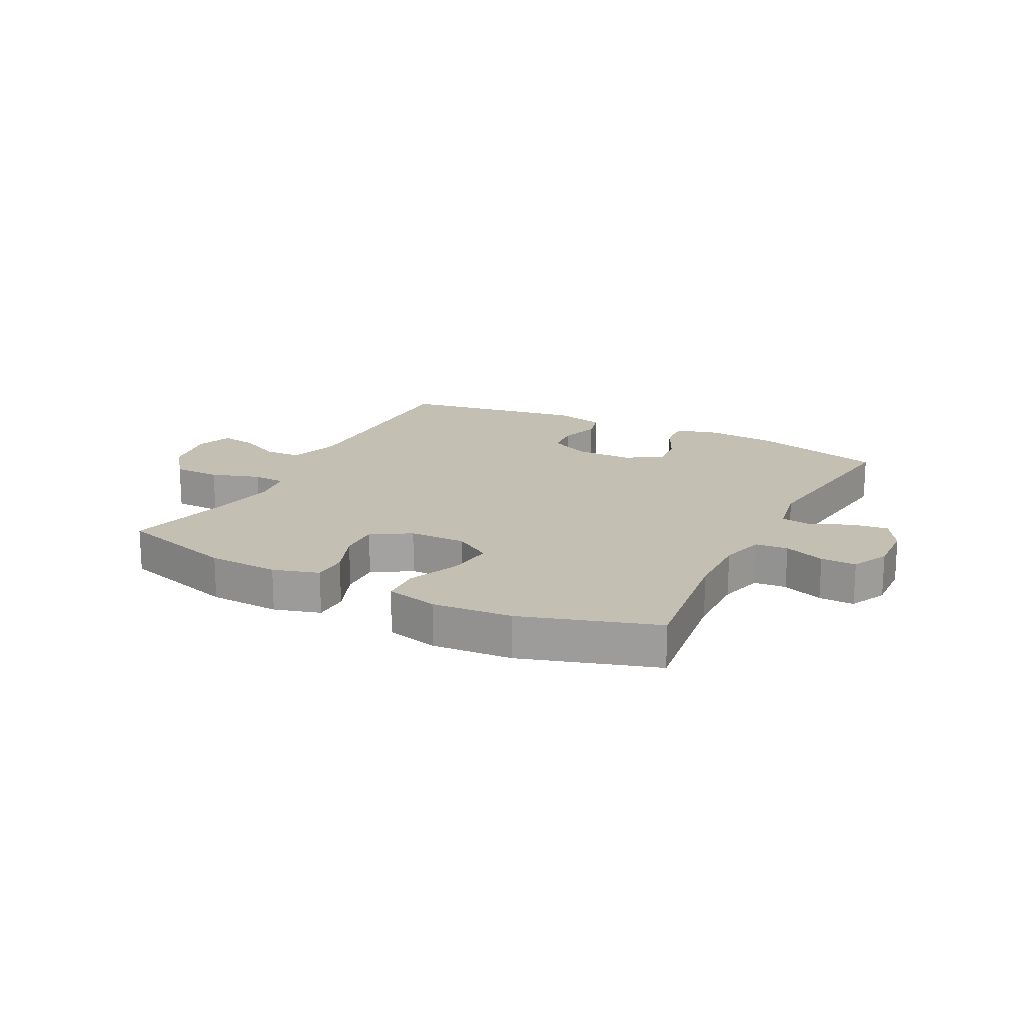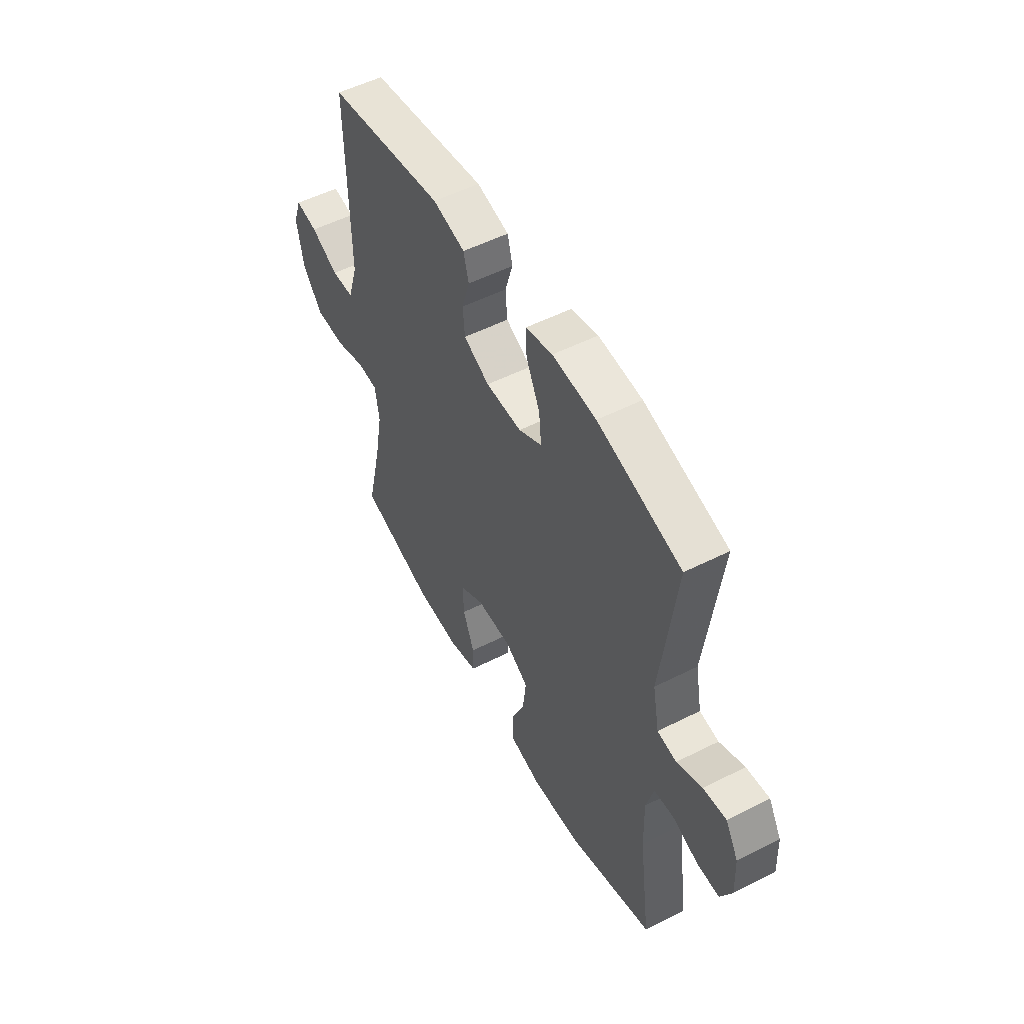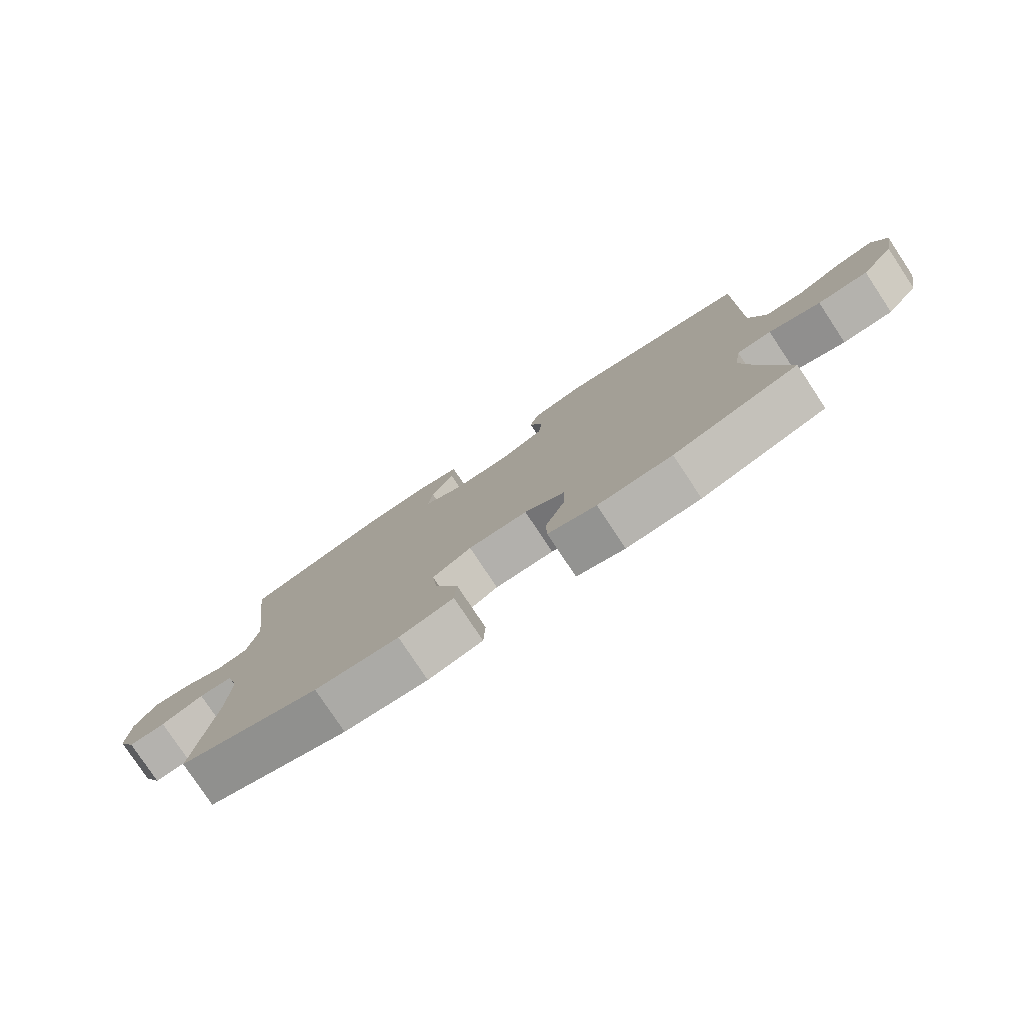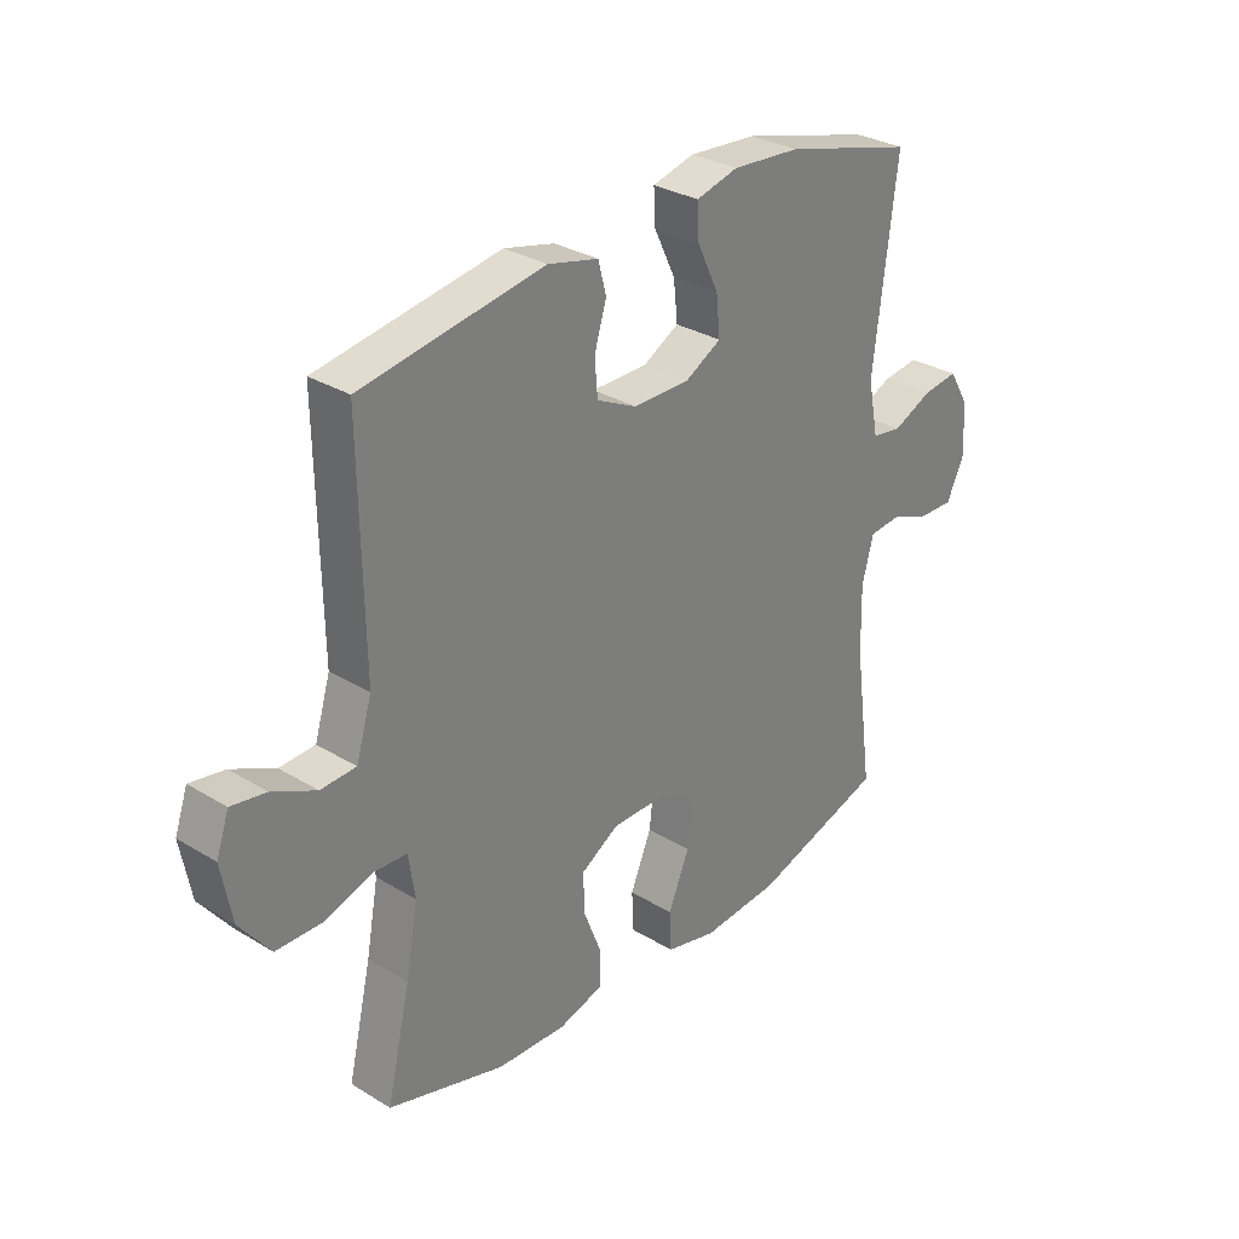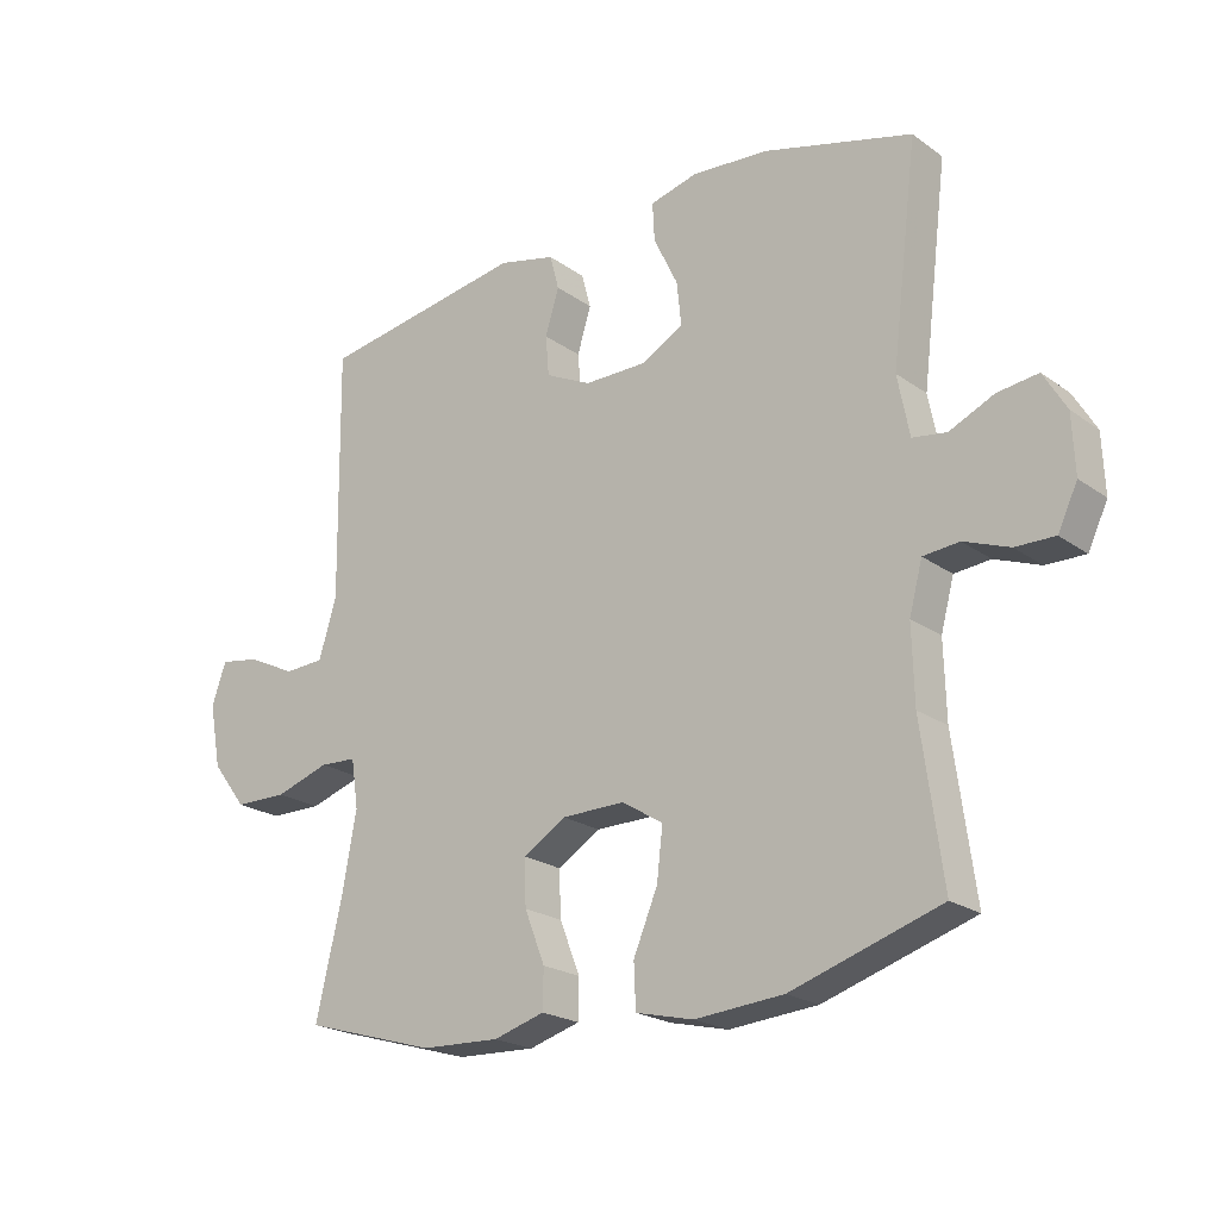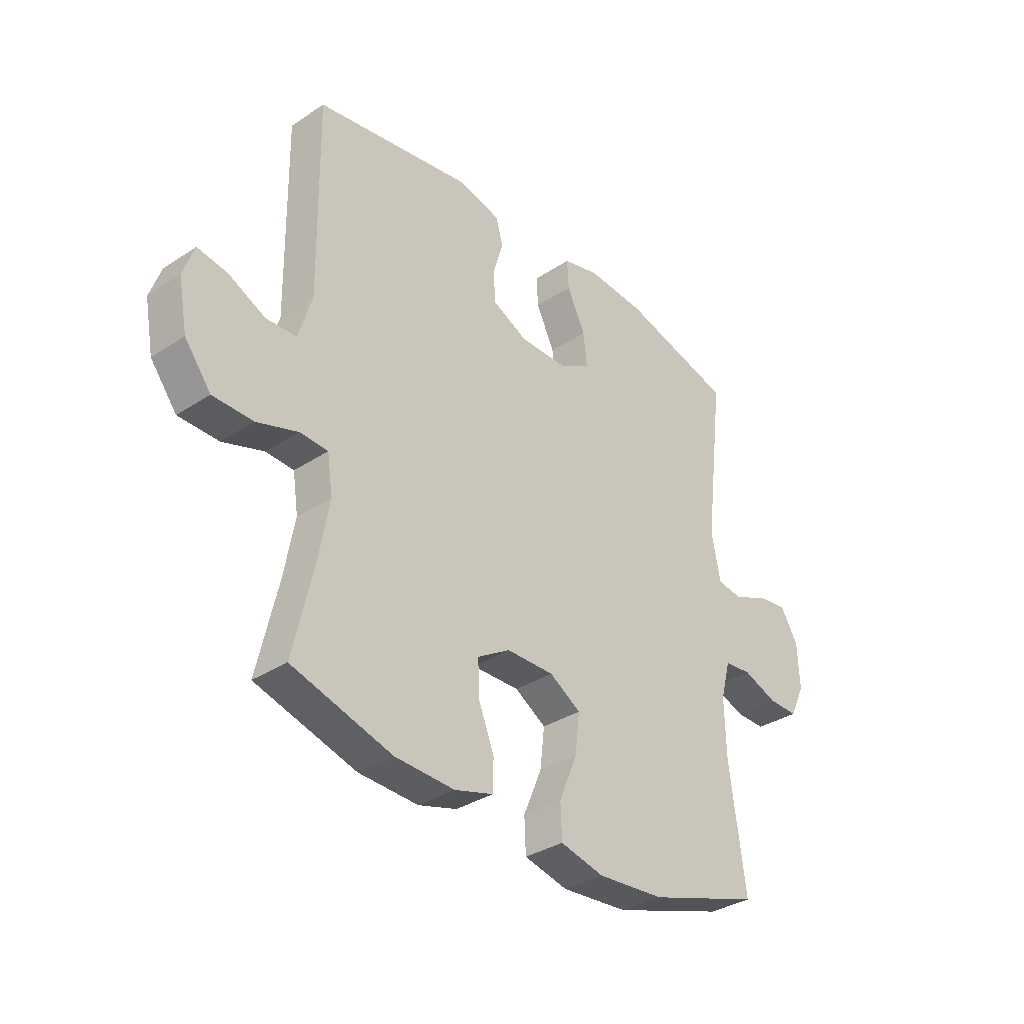
<metadata>
{"format":"obj","ext":"obj","renderer":"f3d","projection":"perspective","resolution":1024,"background":"white","views":[{"elev":17.7,"azim":-152.7,"up":"+Y"},{"elev":53.2,"azim":-118.4,"up":"+Z"},{"elev":-79.1,"azim":33.6,"up":"+Z"},{"elev":30.4,"azim":131.4,"up":"+Z"},{"elev":-21.5,"azim":-141.1,"up":"+Z"},{"elev":-33.9,"azim":131.8,"up":"+Z"}]}
</metadata>
<code>
v -0.5 0.07 -0.5
v -0.468 0.07 -0.265
v -0.465 0.07 -0.15
v -0.485 0.07 -0.075
v -0.54 0.07 -0.07
v -0.609 0.07 -0.096
v -0.669 0.07 -0.097
v -0.699 0.07 -0.034
v -0.695 0.07 0.055
v -0.66 0.07 0.114
v -0.598 0.07 0.106
v -0.53 0.07 0.075
v -0.478 0.07 0.083
v -0.46 0.07 0.175
v -0.5 0.07 0.5
v -0.274 0.07 0.561
v -0.156 0.07 0.57
v -0.083 0.07 0.551
v -0.086 0.07 0.493
v -0.123 0.07 0.416
v -0.13 0.07 0.349
v -0.067 0.07 0.314
v 0.03 0.07 0.314
v 0.1 0.07 0.348
v 0.105 0.07 0.409
v 0.084 0.07 0.478
v 0.098 0.07 0.531
v 0.185 0.07 0.552
v 0.5 0.07 0.5
v 0.495 0.07 0.118
v 0.522 0.07 0.029
v 0.583 0.07 0.026
v 0.658 0.07 0.062
v 0.718 0.07 0.072
v 0.74 0.07 0.009
v 0.722 0.07 -0.088
v 0.669 0.07 -0.157
v 0.588 0.07 -0.158
v 0.505 0.07 -0.131
v 0.449 0.07 -0.134
v 0.438 0.07 -0.208
v 0.459 0.07 -0.323
v 0.5 0.07 -0.5
v 0.298 0.07 -0.559
v 0.178 0.07 -0.564
v 0.1 0.07 -0.541
v 0.099 0.07 -0.481
v 0.13 0.07 -0.402
v 0.133 0.07 -0.332
v 0.067 0.07 -0.292
v -0.029 0.07 -0.291
v -0.092 0.07 -0.33
v -0.083 0.07 -0.408
v -0.046 0.07 -0.496
v -0.049 0.07 -0.563
v -0.137 0.07 -0.584
v -0.272 0.07 -0.573
v -0.5 0 -0.5
v -0.468 0 -0.265
v -0.465 0 -0.15
v -0.485 0 -0.075
v -0.54 0 -0.07
v -0.609 0 -0.096
v -0.669 0 -0.097
v -0.699 0 -0.034
v -0.695 0 0.055
v -0.66 0 0.114
v -0.598 0 0.106
v -0.53 0 0.075
v -0.478 0 0.083
v -0.46 0 0.175
v -0.5 0 0.5
v -0.274 0 0.561
v -0.156 0 0.57
v -0.083 0 0.551
v -0.086 0 0.493
v -0.123 0 0.416
v -0.13 0 0.349
v -0.067 0 0.314
v 0.03 0 0.314
v 0.1 0 0.348
v 0.105 0 0.409
v 0.084 0 0.478
v 0.098 0 0.531
v 0.185 0 0.552
v 0.5 0 0.5
v 0.495 0 0.118
v 0.522 0 0.029
v 0.583 0 0.026
v 0.658 0 0.062
v 0.718 0 0.072
v 0.74 0 0.009
v 0.722 0 -0.088
v 0.669 0 -0.157
v 0.588 0 -0.158
v 0.505 0 -0.131
v 0.449 0 -0.134
v 0.438 0 -0.208
v 0.459 0 -0.323
v 0.5 0 -0.5
v 0.298 0 -0.559
v 0.178 0 -0.564
v 0.1 0 -0.541
v 0.099 0 -0.481
v 0.13 0 -0.402
v 0.133 0 -0.332
v 0.067 0 -0.292
v -0.029 0 -0.291
v -0.092 0 -0.33
v -0.083 0 -0.408
v -0.046 0 -0.496
v -0.049 0 -0.563
v -0.137 0 -0.584
v -0.272 0 -0.573
f 57 1 2
f 56 57 2
f 55 56 2
f 54 55 2
f 53 54 2
f 52 53 2 3
f 51 52 3 4
f 50 51 4
f 46 47 48
f 45 46 48
f 44 45 48
f 43 44 48
f 42 43 48
f 41 42 48 49
f 40 41 49 50
f 37 38 39
f 36 37 39
f 35 36 39
f 34 35 39
f 33 34 39
f 32 33 39
f 31 32 39 40
f 40 50 4
f 31 40 4
f 30 31 4
f 28 29 30
f 27 28 30
f 26 27 30
f 25 26 30
f 18 19 20
f 17 18 20
f 16 17 20
f 15 16 20
f 14 15 20
f 13 14 20 21
f 10 11 12
f 9 10 12
f 8 9 12
f 7 8 12
f 6 7 12
f 5 6 12
f 5 12 13
f 13 21 22
f 5 13 22
f 4 5 22
f 24 25 30
f 23 24 30 4
f 4 22 23
f 59 58 114
f 59 114 113
f 59 113 112
f 59 112 111
f 59 111 110
f 60 59 110 109
f 61 60 109 108
f 61 108 107
f 105 104 103
f 105 103 102
f 105 102 101
f 105 101 100
f 105 100 99
f 106 105 99 98
f 107 106 98 97
f 96 95 94
f 96 94 93
f 96 93 92
f 96 92 91
f 96 91 90
f 96 90 89
f 97 96 89 88
f 61 107 97
f 61 97 88
f 61 88 87
f 87 86 85
f 87 85 84
f 87 84 83
f 87 83 82
f 77 76 75
f 77 75 74
f 77 74 73
f 77 73 72
f 77 72 71
f 78 77 71 70
f 69 68 67
f 69 67 66
f 69 66 65
f 69 65 64
f 69 64 63
f 69 63 62
f 70 69 62
f 79 78 70
f 79 70 62
f 79 62 61
f 87 82 81
f 61 87 81 80
f 80 79 61
f 1 58 59 2
f 2 59 60 3
f 3 60 61 4
f 4 61 62 5
f 5 62 63 6
f 6 63 64 7
f 7 64 65 8
f 8 65 66 9
f 9 66 67 10
f 10 67 68 11
f 11 68 69 12
f 12 69 70 13
f 13 70 71 14
f 14 71 72 15
f 15 72 73 16
f 16 73 74 17
f 17 74 75 18
f 18 75 76 19
f 19 76 77 20
f 20 77 78 21
f 21 78 79 22
f 22 79 80 23
f 23 80 81 24
f 24 81 82 25
f 25 82 83 26
f 26 83 84 27
f 27 84 85 28
f 28 85 86 29
f 29 86 87 30
f 30 87 88 31
f 31 88 89 32
f 32 89 90 33
f 33 90 91 34
f 34 91 92 35
f 35 92 93 36
f 36 93 94 37
f 37 94 95 38
f 38 95 96 39
f 39 96 97 40
f 40 97 98 41
f 41 98 99 42
f 42 99 100 43
f 43 100 101 44
f 44 101 102 45
f 45 102 103 46
f 46 103 104 47
f 47 104 105 48
f 48 105 106 49
f 49 106 107 50
f 50 107 108 51
f 51 108 109 52
f 52 109 110 53
f 53 110 111 54
f 54 111 112 55
f 55 112 113 56
f 56 113 114 57
f 57 114 58 1

</code>
